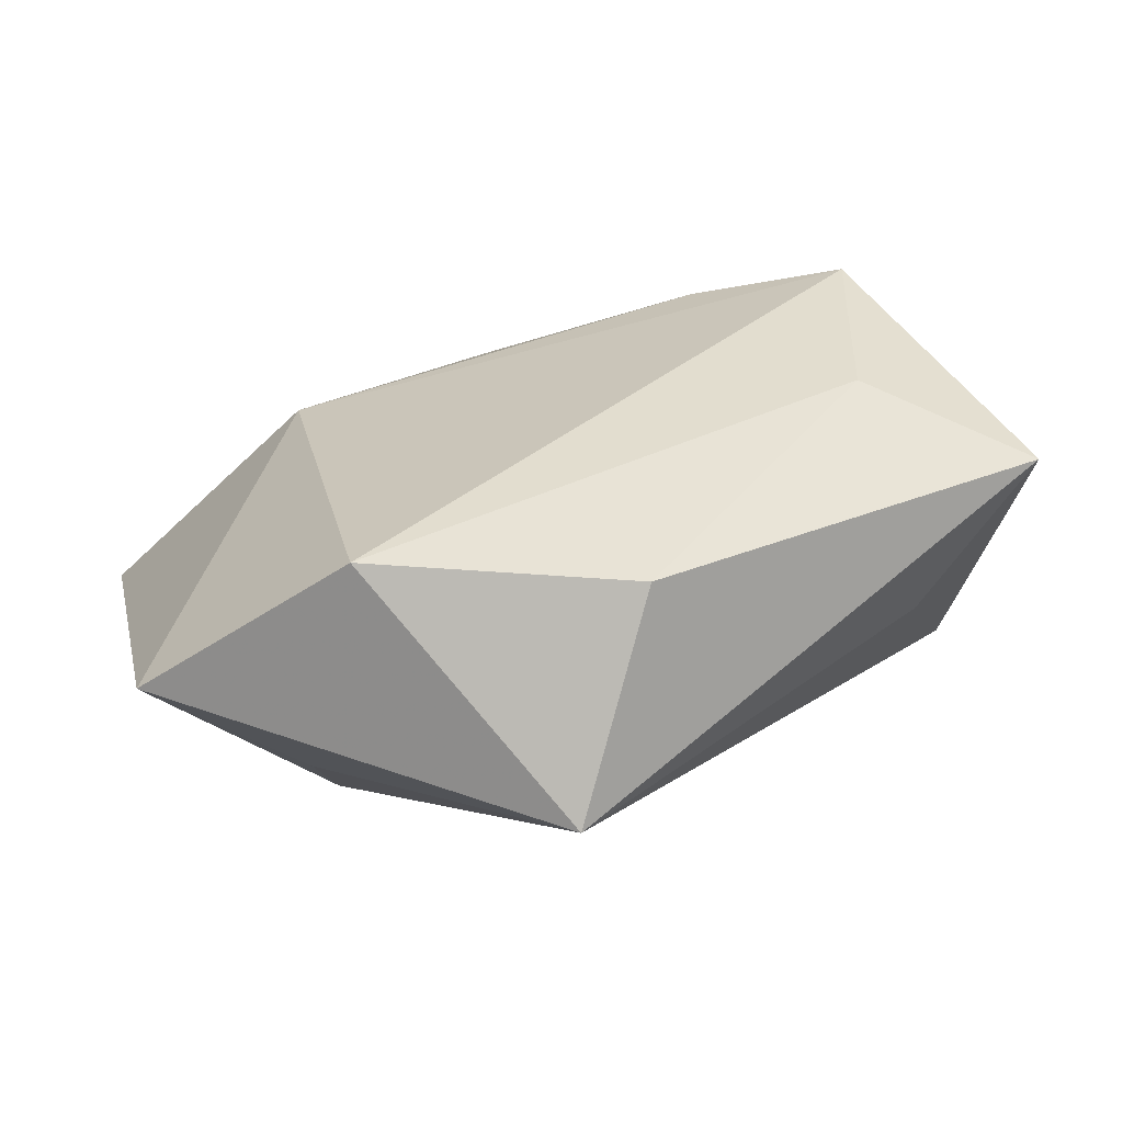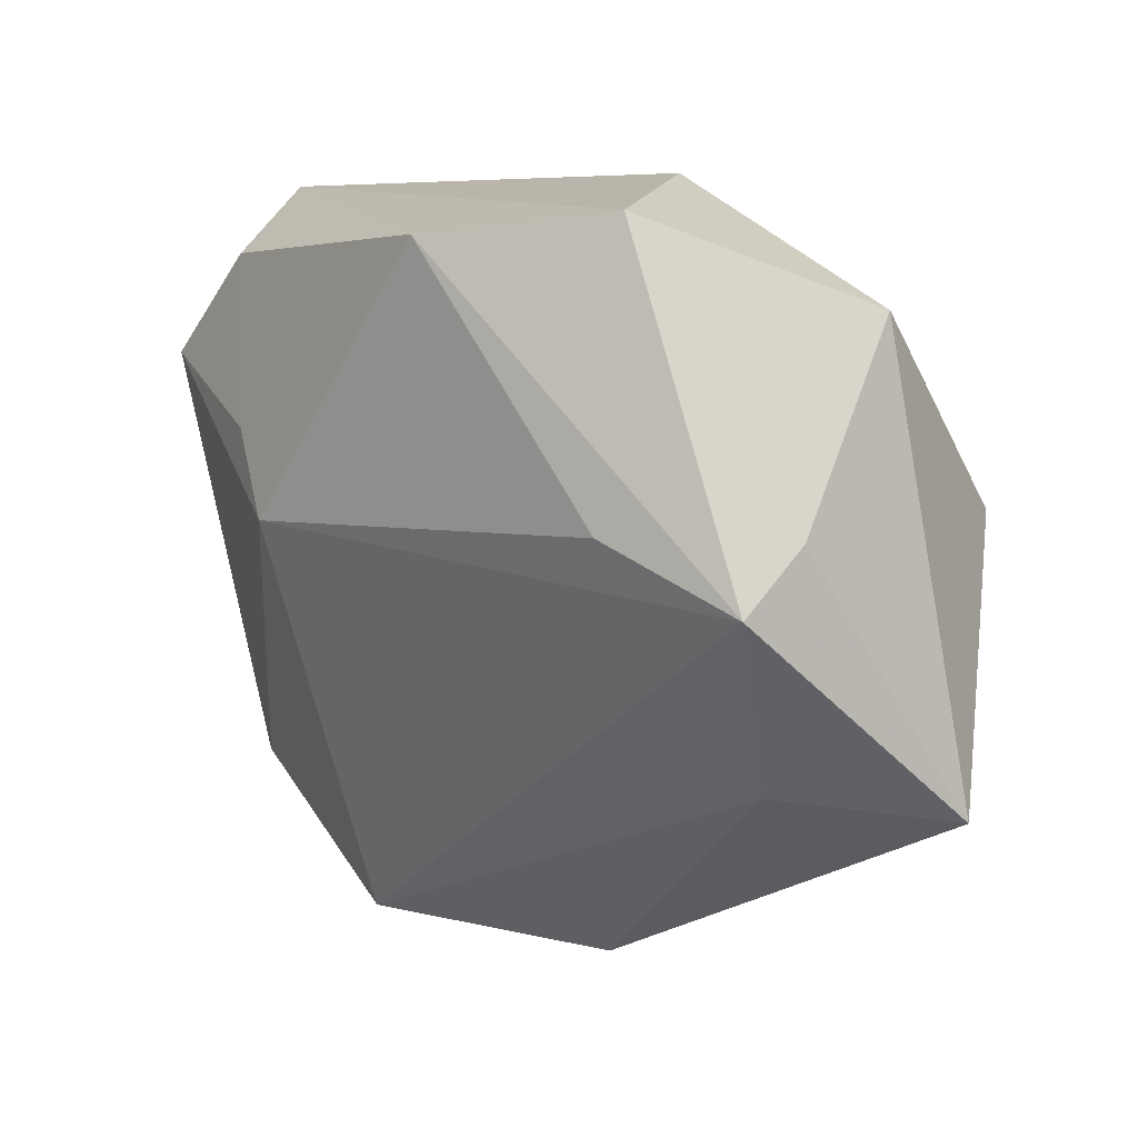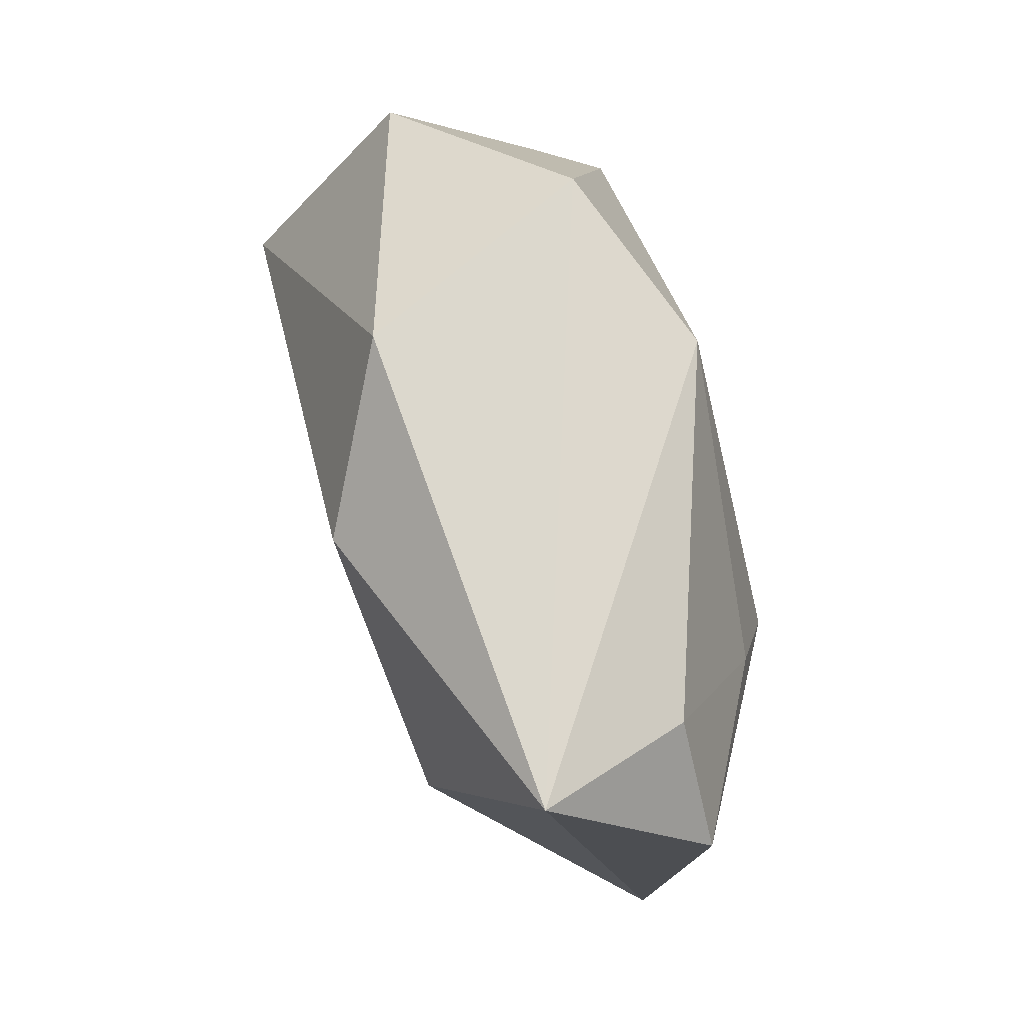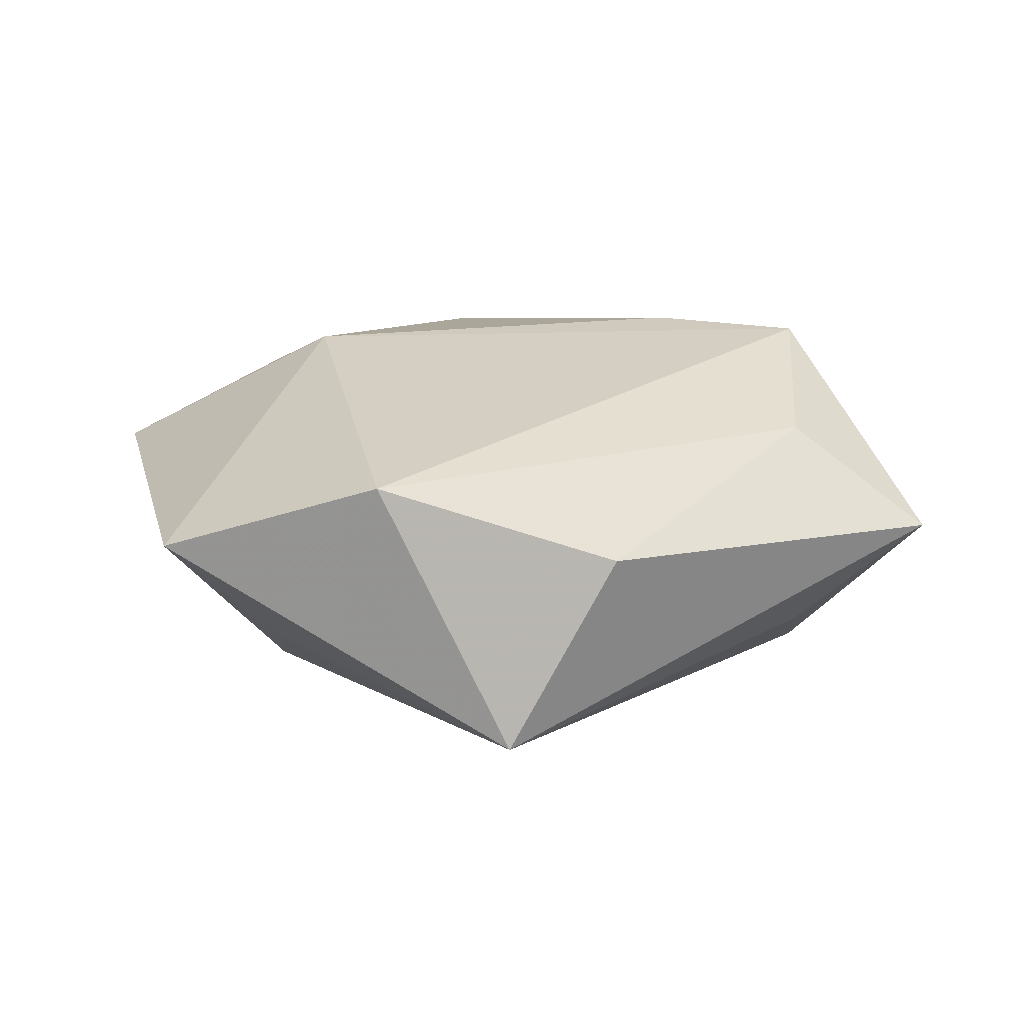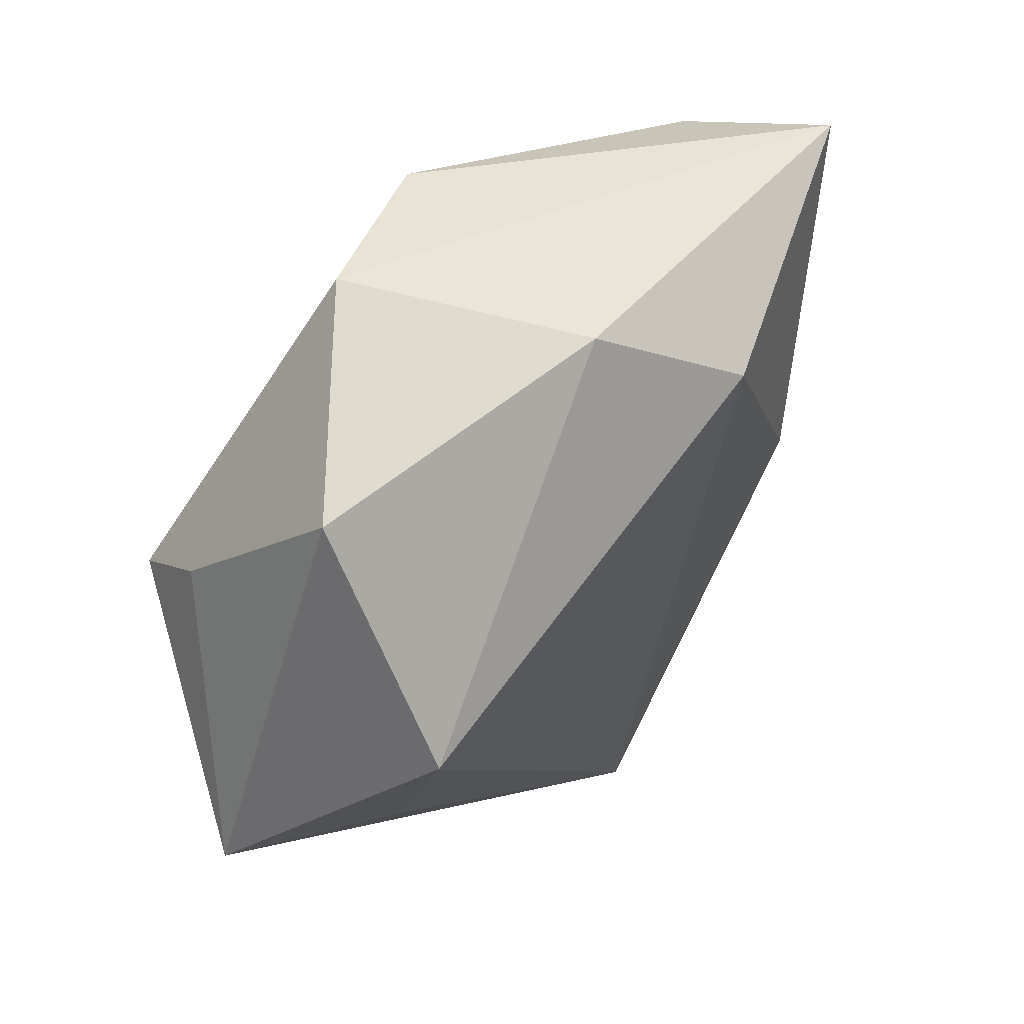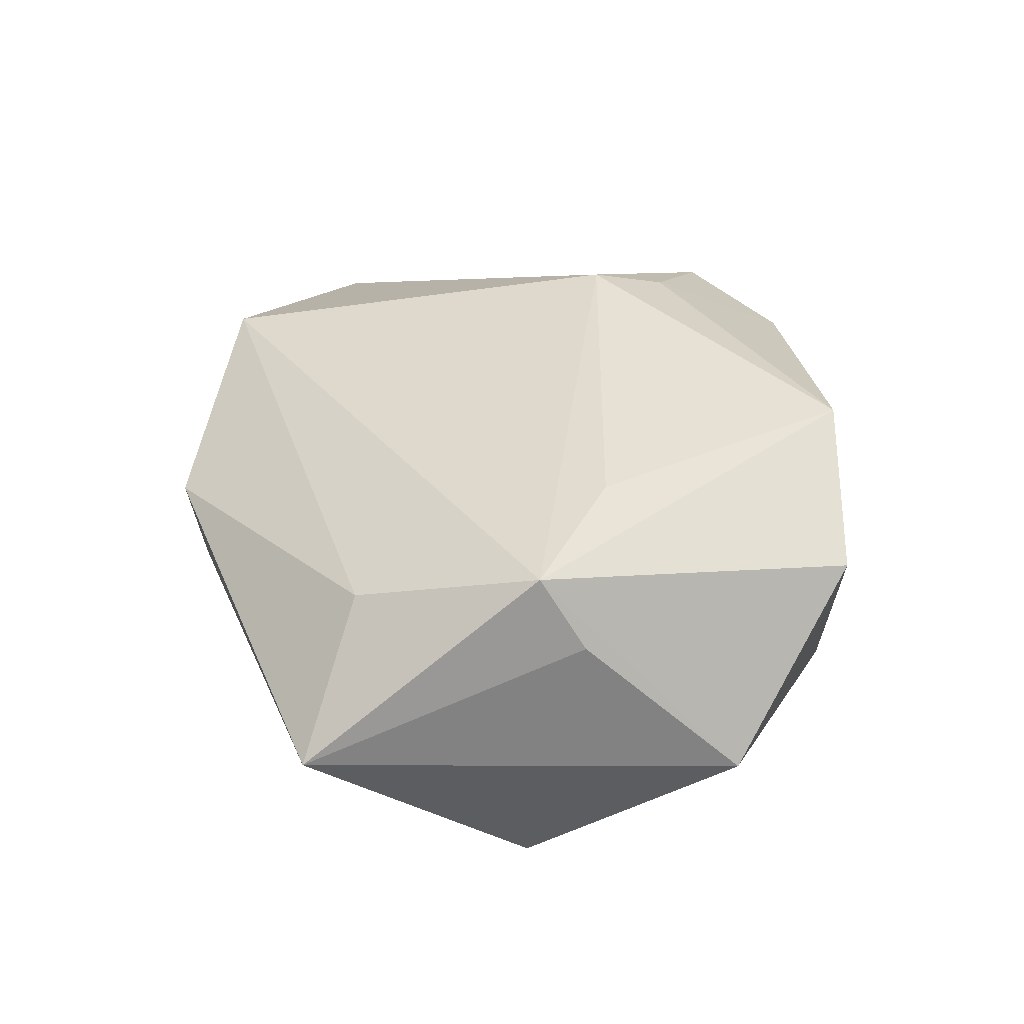
<metadata>
{"format":"obj","ext":"obj","renderer":"f3d","projection":"perspective","resolution":1024,"background":"white","views":[{"elev":-76.6,"azim":14.3,"up":"+Y"},{"elev":21.4,"azim":38.1,"up":"+Y"},{"elev":63.7,"azim":-105.9,"up":"+Y"},{"elev":15.5,"azim":-2.4,"up":"+Z"},{"elev":49.8,"azim":127.9,"up":"+Y"},{"elev":39.2,"azim":101.3,"up":"+Z"}]}
</metadata>
<code>
v 0.04059 0.01332 0.01398
v 0.004903 0.03901 -0.01437
v -0.01603 -0.04466 0.01421
v -0.01096 0.02617 -0.0236
v 0.05306 -0.0175 0.001433
v 0.03938 0.007655 0.02242
v -0.048 0.03076 -0.01067
v -0.001182 -0.04796 -0.01627
v -0.0415 0.027 0.006139
v -0.04139 -0.03555 0.005109
v 0.03714 -0.01543 -0.01168
v 0.02234 0.01233 0.02322
v 0.01121 -0.04506 0.005446
v -0.05114 0.01385 0.007144
v -0.0291 -0.02228 -0.0108
v 0.01668 0.0415 0.01117
v 0.03665 -0.01492 0.01384
v 0.04062 0.006639 -0.02124
v 0.03774 0.03165 -0.00435
v -0.02994 -0.004361 -0.01905
v -0.02387 0.003461 0.0226
v -0.03073 0.0114 0.01798
v -0.004222 0.03741 0.01891
v -0.003072 0.01171 -0.02214
f 16 6 19
f 3 8 13
f 13 8 5
f 18 19 5
f 10 8 3
f 14 7 10
f 16 19 2
f 4 7 2
f 2 7 16
f 2 18 4
f 19 18 2
f 1 6 5
f 5 19 1
f 1 19 6
f 16 7 23
f 23 6 16
f 23 12 6
f 5 6 17
f 17 13 5
f 17 6 3
f 3 13 17
f 24 8 4
f 4 18 24
f 24 18 8
f 5 8 11
f 11 18 5
f 8 18 11
f 9 7 14
f 9 23 7
f 22 9 14
f 23 9 22
f 20 10 7
f 20 7 4
f 4 8 20
f 12 23 21
f 23 22 21
f 3 6 21
f 6 12 21
f 21 10 3
f 14 10 21
f 21 22 14
f 8 10 15
f 15 20 8
f 10 20 15

</code>
